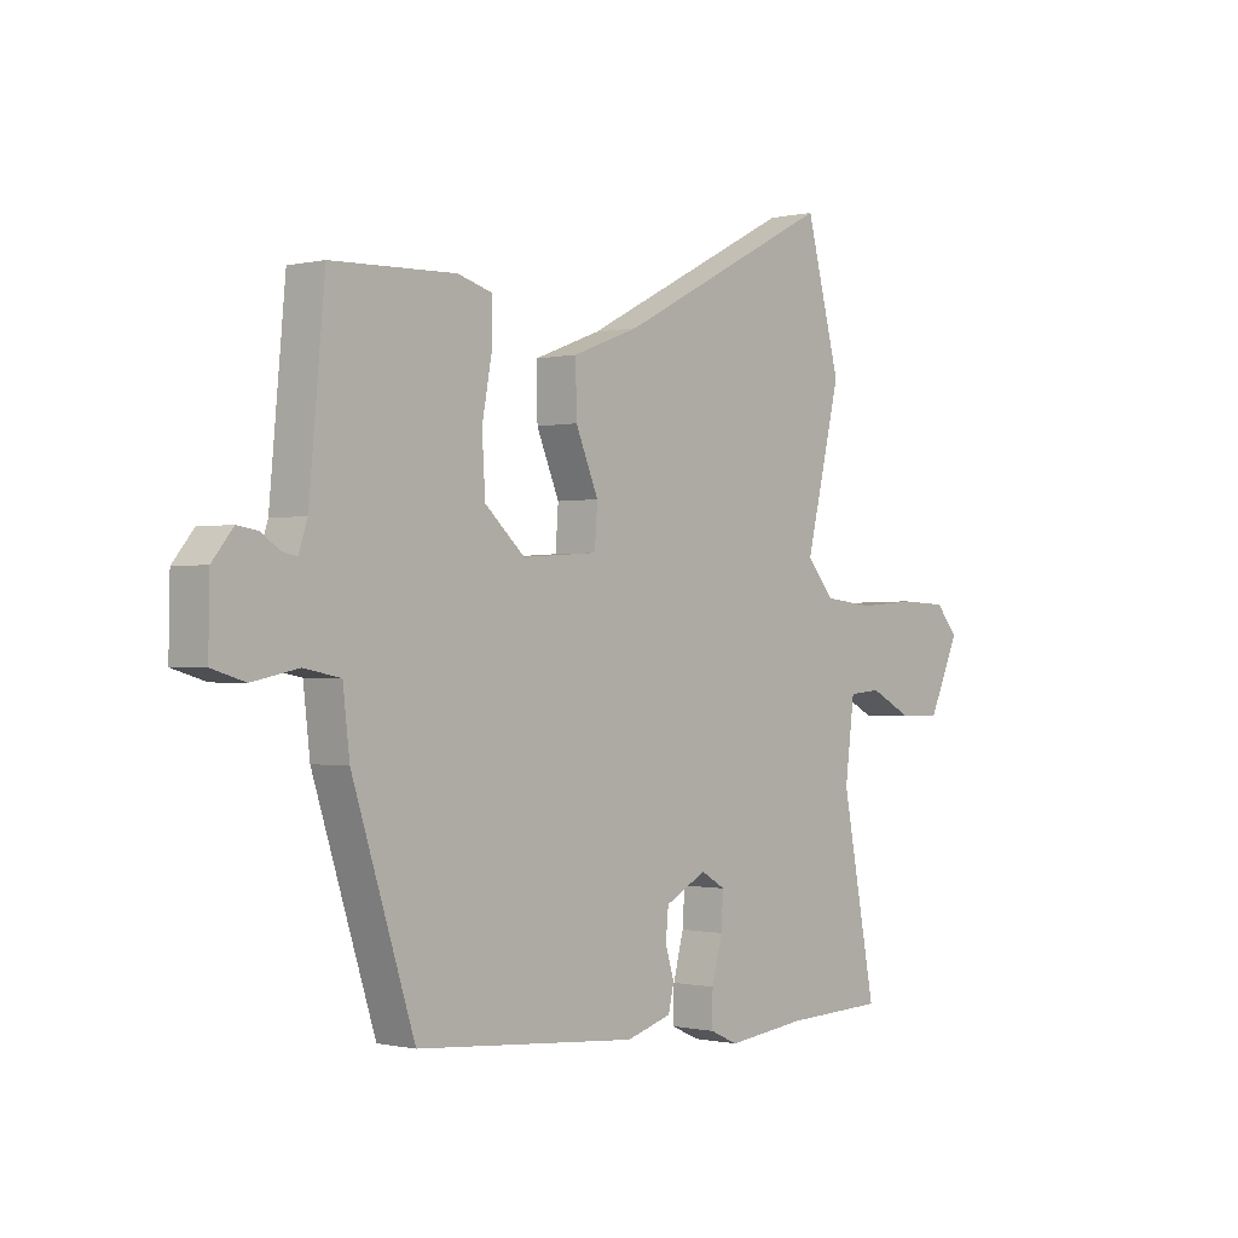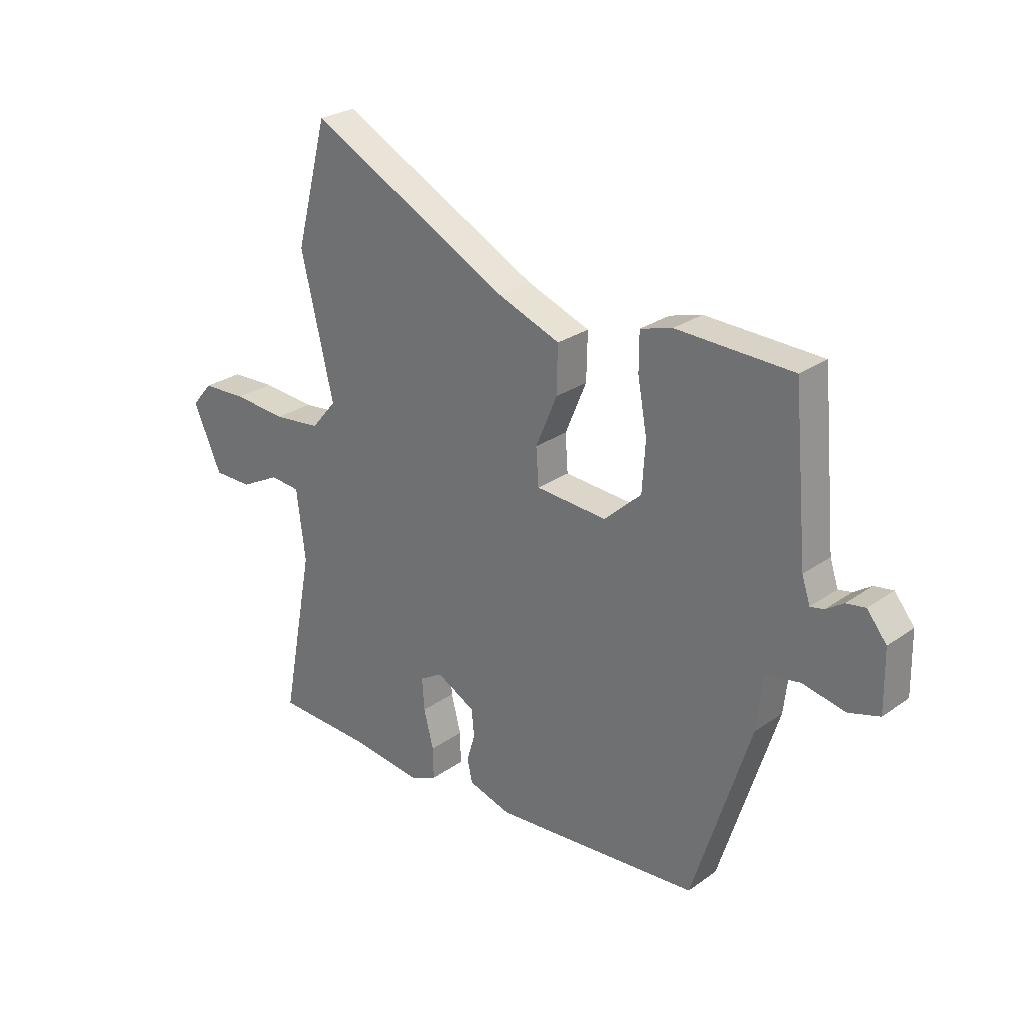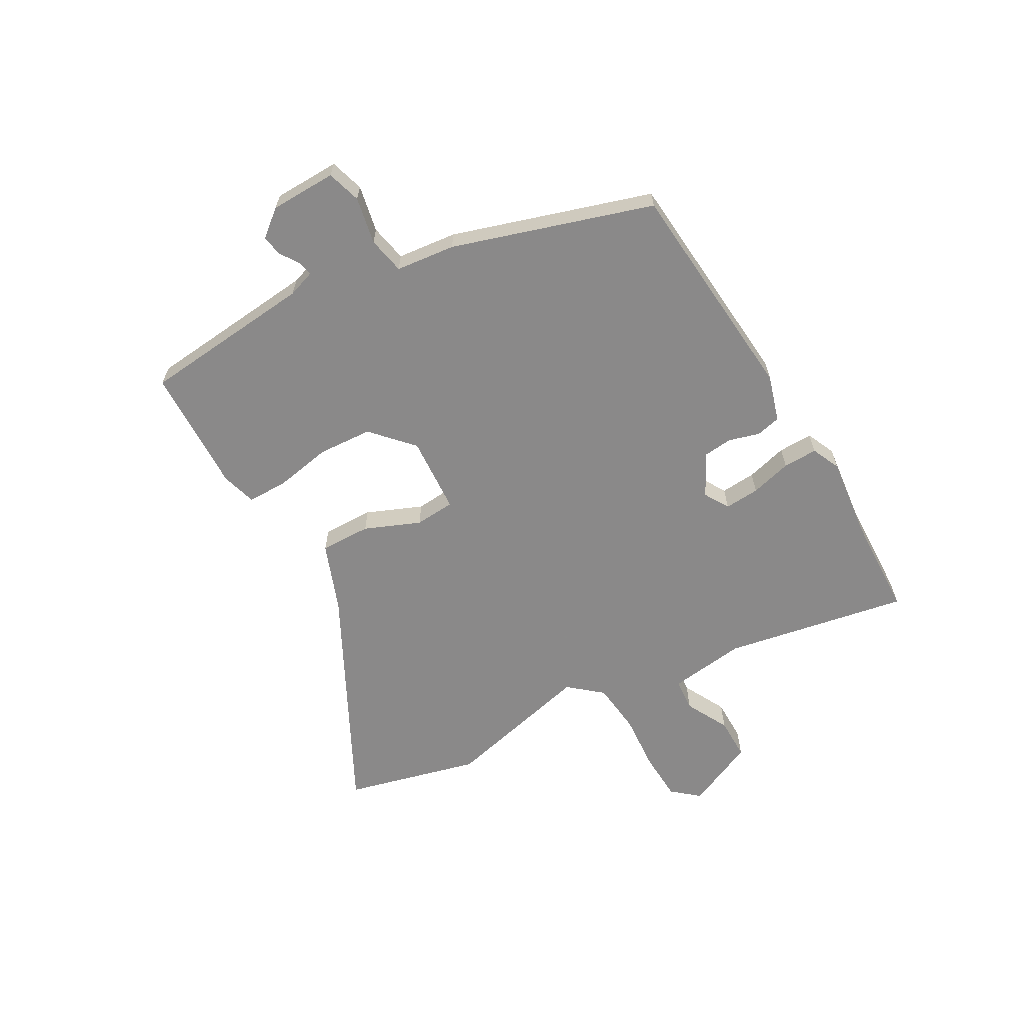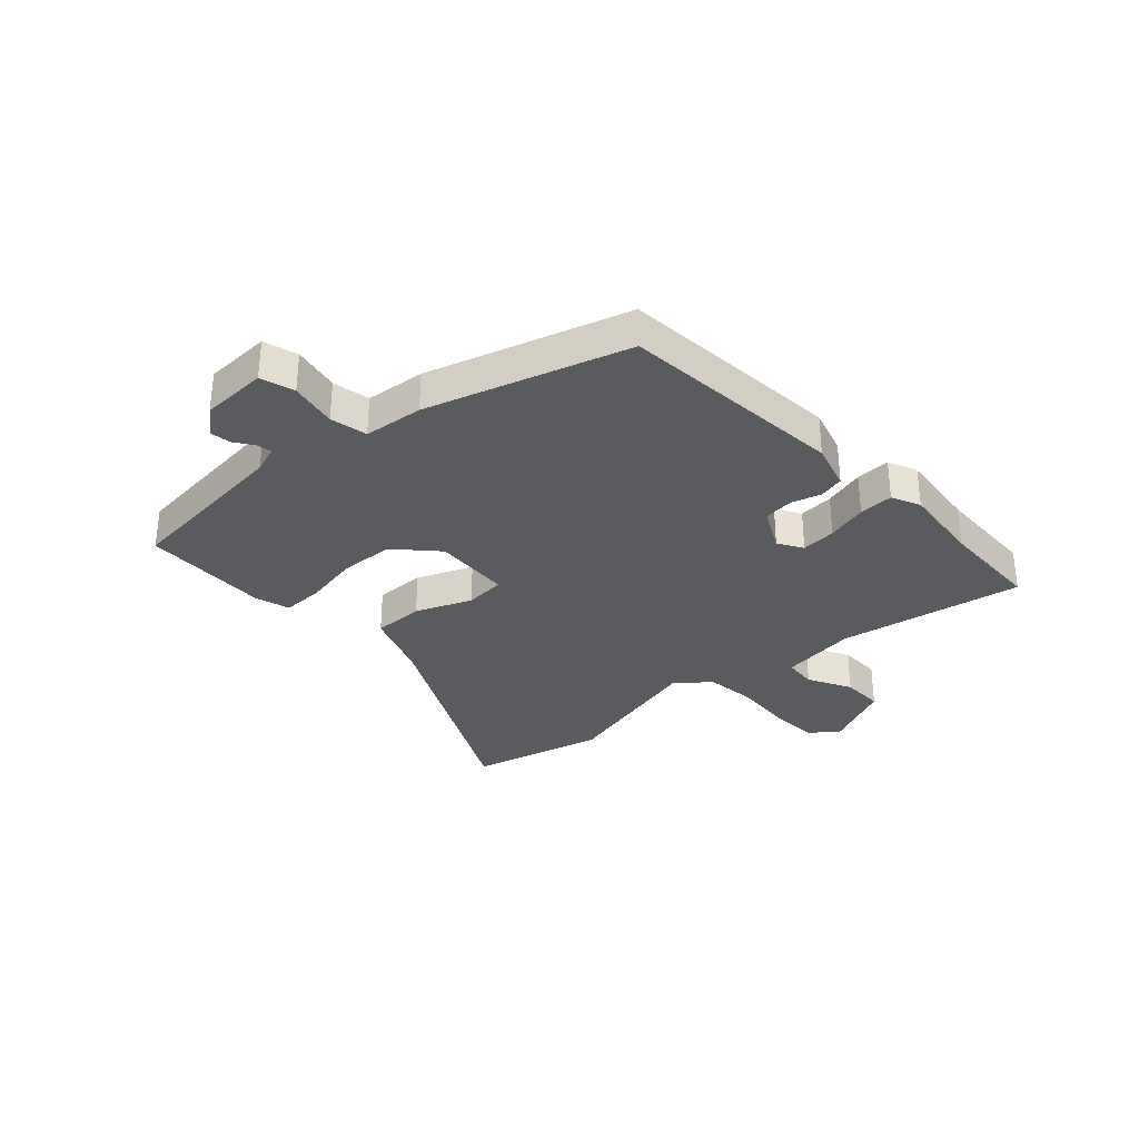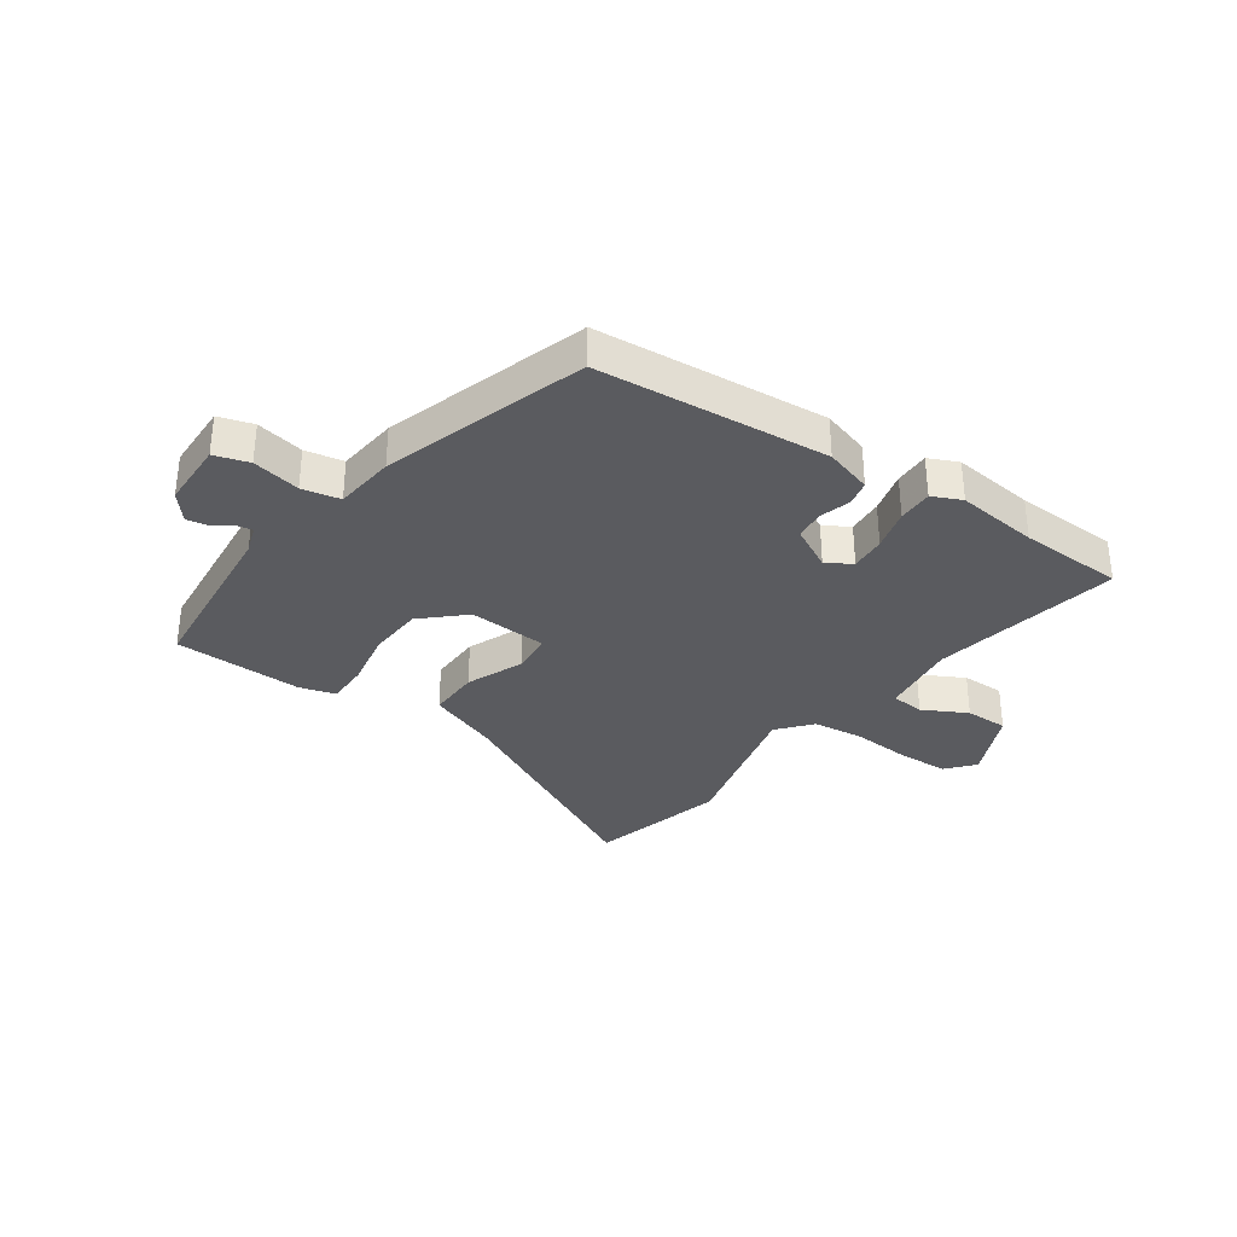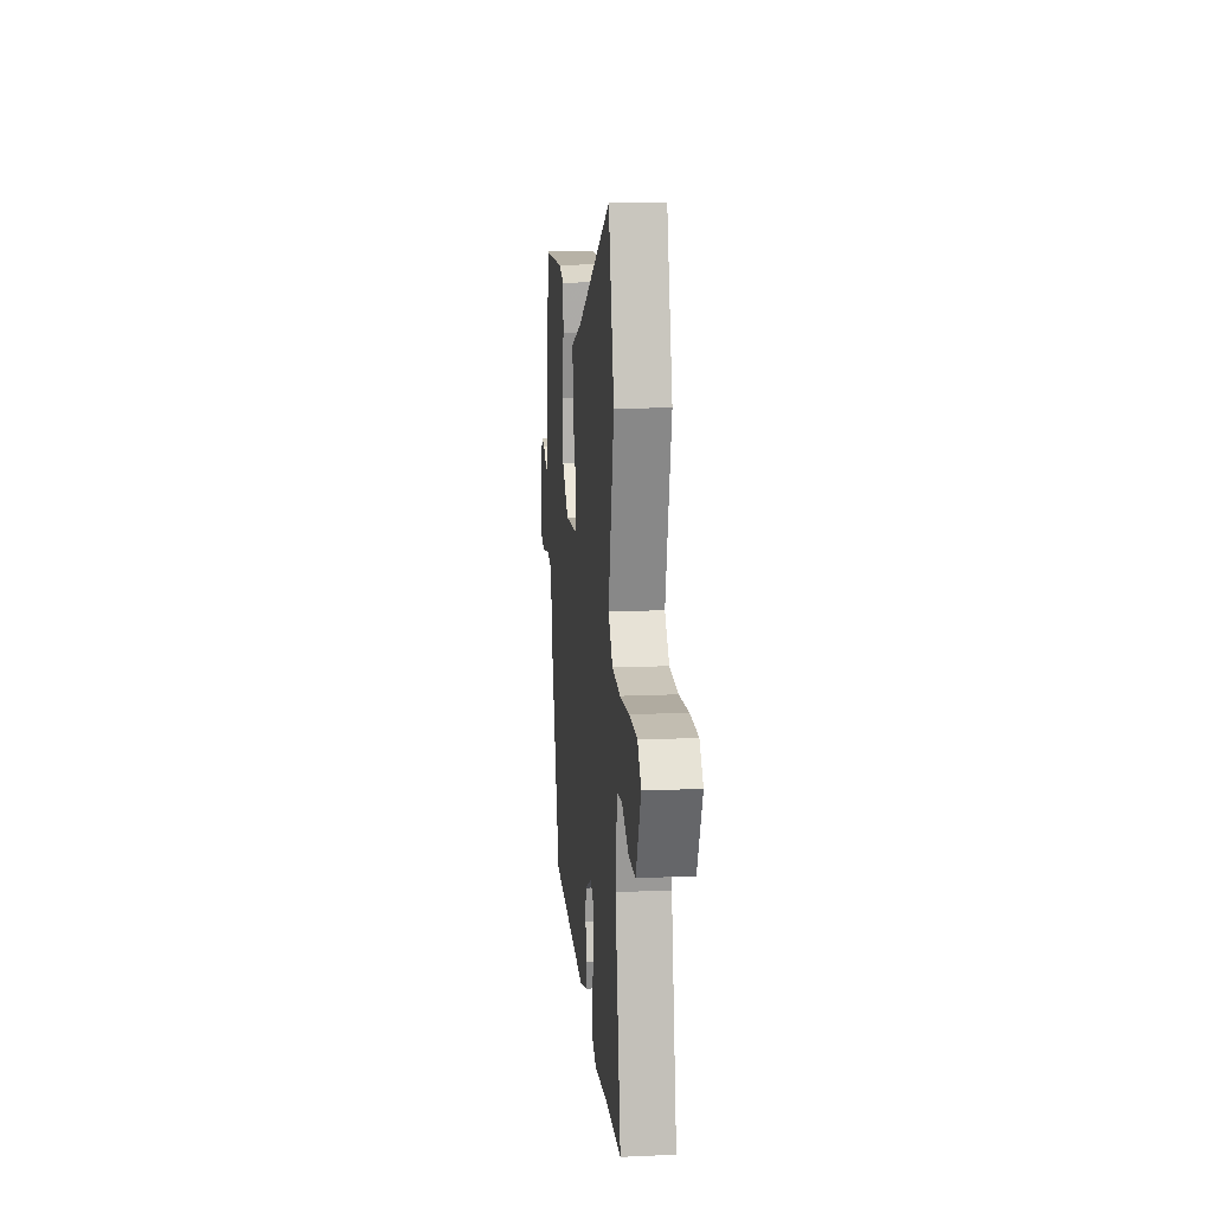
<metadata>
{"format":"obj","ext":"obj","renderer":"f3d","projection":"perspective","resolution":1024,"background":"white","views":[{"elev":-0.6,"azim":131.0,"up":"+Z"},{"elev":26.7,"azim":42.4,"up":"+Z"},{"elev":-63.3,"azim":119.8,"up":"+Y"},{"elev":-32.4,"azim":133.0,"up":"+Y"},{"elev":-33.3,"azim":145.3,"up":"+Y"},{"elev":14.3,"azim":-95.6,"up":"+Z"}]}
</metadata>
<code>
v 0.5 0.07 0.496
v 0.528 0.07 0.19
v 0.544 0.07 0.142
v 0.57 0.07 0.147
v 0.604 0.07 0.17
v 0.641 0.07 0.176
v 0.679 0.07 0.129
v 0.681 0.07 0.012
v 0.621 0.07 -0.006
v 0.538 0.07 0.011
v 0.472 0.07 -0.002
v 0.46 0.07 -0.107
v 0.348 0.07 -0.458
v -0.053 0.07 -0.49
v -0.135 0.07 -0.465
v -0.145 0.07 -0.421
v -0.129 0.07 -0.367
v -0.134 0.07 -0.315
v -0.209 0.07 -0.275
v -0.253 0.07 -0.301
v -0.249 0.07 -0.363
v -0.23 0.07 -0.436
v -0.229 0.07 -0.497
v -0.28 0.07 -0.52
v -0.423 0.07 -0.503
v -0.605 0.07 -0.496
v -0.543 0.07 -0.17
v -0.56 0.07 -0.034
v -0.618 0.07 -0.029
v -0.695 0.07 -0.069
v -0.77 0.07 -0.069
v -0.825 0.07 0.054
v -0.785 0.07 0.101
v -0.699 0.07 0.105
v -0.595 0.07 0.097
v -0.504 0.07 0.107
v -0.455 0.07 0.165
v -0.518 0.07 0.43
v -0.456 0.07 0.667
v -0.066 0.07 0.465
v 0.055 0.07 0.419
v 0.053 0.07 0.329
v 0.012 0.07 0.231
v 0.017 0.07 0.16
v 0.154 0.07 0.151
v 0.226 0.07 0.217
v 0.232 0.07 0.313
v 0.214 0.07 0.412
v 0.214 0.07 0.485
v 0.276 0.07 0.503
v 0.5 0 0.496
v 0.528 0 0.19
v 0.544 0 0.142
v 0.57 0 0.147
v 0.604 0 0.17
v 0.641 0 0.176
v 0.679 0 0.129
v 0.681 0 0.012
v 0.621 0 -0.006
v 0.538 0 0.011
v 0.472 0 -0.002
v 0.46 0 -0.107
v 0.348 0 -0.458
v -0.053 0 -0.49
v -0.135 0 -0.465
v -0.145 0 -0.421
v -0.129 0 -0.367
v -0.134 0 -0.315
v -0.209 0 -0.275
v -0.253 0 -0.301
v -0.249 0 -0.363
v -0.23 0 -0.436
v -0.229 0 -0.497
v -0.28 0 -0.52
v -0.423 0 -0.503
v -0.605 0 -0.496
v -0.543 0 -0.17
v -0.56 0 -0.034
v -0.618 0 -0.029
v -0.695 0 -0.069
v -0.77 0 -0.069
v -0.825 0 0.054
v -0.785 0 0.101
v -0.699 0 0.105
v -0.595 0 0.097
v -0.504 0 0.107
v -0.455 0 0.165
v -0.518 0 0.43
v -0.456 0 0.667
v -0.066 0 0.465
v 0.055 0 0.419
v 0.053 0 0.329
v 0.012 0 0.231
v 0.017 0 0.16
v 0.154 0 0.151
v 0.226 0 0.217
v 0.232 0 0.313
v 0.214 0 0.412
v 0.214 0 0.485
v 0.276 0 0.503
f 50 1 2
f 49 50 2
f 48 49 2
f 47 48 2
f 46 47 2 3
f 45 46 3
f 40 41 42 43
f 40 43 44
f 39 40 44
f 38 39 44
f 37 38 44
f 36 37 44 45
f 33 34 35
f 32 33 35
f 31 32 35
f 30 31 35
f 29 30 35
f 36 45 3
f 35 36 3
f 29 35 3
f 28 29 3
f 25 26 27
f 25 27 28
f 24 25 28
f 23 24 28
f 22 23 28
f 21 22 28
f 15 16 17
f 14 15 17
f 13 14 17
f 12 13 17
f 11 12 17
f 11 17 18
f 8 9 10
f 7 8 10
f 6 7 10
f 5 6 10
f 4 5 10
f 3 4 10 11
f 11 18 19
f 3 11 19
f 28 3 19
f 28 19 20
f 20 21 28
f 52 51 100
f 52 100 99
f 52 99 98
f 52 98 97
f 53 52 97 96
f 53 96 95
f 93 92 91 90
f 94 93 90
f 94 90 89
f 94 89 88
f 94 88 87
f 95 94 87 86
f 85 84 83
f 85 83 82
f 85 82 81
f 85 81 80
f 85 80 79
f 53 95 86
f 53 86 85
f 53 85 79
f 53 79 78
f 77 76 75
f 78 77 75
f 78 75 74
f 78 74 73
f 78 73 72
f 78 72 71
f 67 66 65
f 67 65 64
f 67 64 63
f 67 63 62
f 67 62 61
f 68 67 61
f 60 59 58
f 60 58 57
f 60 57 56
f 60 56 55
f 60 55 54
f 61 60 54 53
f 69 68 61
f 69 61 53
f 69 53 78
f 70 69 78
f 78 71 70
f 1 51 52 2
f 2 52 53 3
f 3 53 54 4
f 4 54 55 5
f 5 55 56 6
f 6 56 57 7
f 7 57 58 8
f 8 58 59 9
f 9 59 60 10
f 10 60 61 11
f 11 61 62 12
f 12 62 63 13
f 13 63 64 14
f 14 64 65 15
f 15 65 66 16
f 16 66 67 17
f 17 67 68 18
f 18 68 69 19
f 19 69 70 20
f 20 70 71 21
f 21 71 72 22
f 22 72 73 23
f 23 73 74 24
f 24 74 75 25
f 25 75 76 26
f 26 76 77 27
f 27 77 78 28
f 28 78 79 29
f 29 79 80 30
f 30 80 81 31
f 31 81 82 32
f 32 82 83 33
f 33 83 84 34
f 34 84 85 35
f 35 85 86 36
f 36 86 87 37
f 37 87 88 38
f 38 88 89 39
f 39 89 90 40
f 40 90 91 41
f 41 91 92 42
f 42 92 93 43
f 43 93 94 44
f 44 94 95 45
f 45 95 96 46
f 46 96 97 47
f 47 97 98 48
f 48 98 99 49
f 49 99 100 50
f 50 100 51 1

</code>
